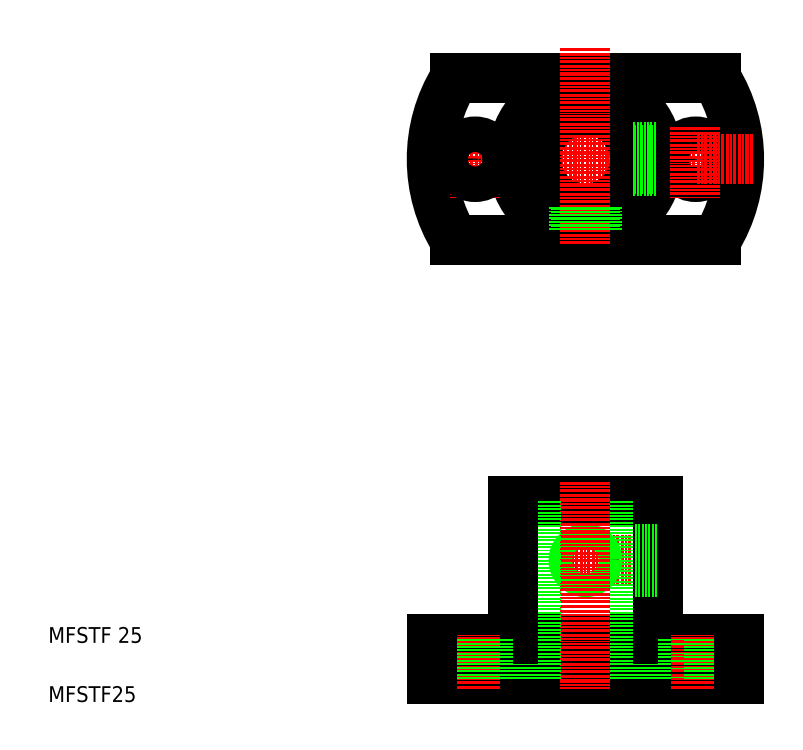
<metadata>
{"format":"dxf","ext":"dxf","renderer":"ezdxf+matplotlib","layout":"modelspace","background":"white","min_lineweight":24,"dpi":150}
</metadata>
<code>
0
SECTION
2
ENTITIES
0
LINE
8
CENTER
10
106.6
20
147.7
30
0
11
189
21
147.7
31
0
0
LINE
8
CENTER
10
139.9
20
45.95
30
0
11
170.7
21
45.95
31
0
0
CIRCLE
8
0
10
146.3
20
147.7
30
0
40
18.5
0
CIRCLE
8
0
10
146.3
20
147.7
30
0
40
12.5
0
CIRCLE
8
0
10
146.3
20
45.95
30
0
40
2.4
0
CIRCLE
8
0
10
146.3
20
45.95
30
0
40
3
0
LINE
8
0
10
113.2
20
127.2
30
0
11
179.5
21
127.2
31
0
0
LINE
8
0
10
113.2
20
168.2
30
0
11
179.5
21
168.2
31
0
0
LINE
8
0
10
127.8
20
60.95
30
0
11
164.8
21
60.95
31
0
0
LINE
8
0
10
107.3
20
25.95
30
0
11
185.3
21
25.95
31
0
0
LINE
8
0
10
107.3
20
15.95
30
0
11
185.3
21
15.95
31
0
0
TEXT
8
0
10
10
20
25
30
0
40
4
1
MFSTF 25
0
TEXT
8
0
10
10
20
10
30
0
40
4
1
MFSTF25
0
LINE
8
CENTER
10
146.3
20
65.93
30
0
11
146.3
21
13.33
31
0
0
LINE
8
0
10
133.8
20
60.95
30
0
11
133.8
21
15.95
31
0
0
LINE
8
0
10
127.8
20
60.95
30
0
11
127.8
21
25.95
31
0
0
LINE
8
CENTER
10
118.3
20
27
30
0
11
118.3
21
13.33
31
0
0
LINE
8
0
10
115
20
25.95
30
0
11
115
21
15.95
31
0
0
LINE
8
0
10
121.6
20
25.95
30
0
11
121.6
21
15.95
31
0
0
LINE
8
0
10
107.3
20
25.95
30
0
11
107.3
21
15.95
31
0
0
LINE
8
0
10
126.8
20
15.95
30
0
11
126.8
21
15.95
31
0
0
LINE
8
0
10
146.3
20
15.95
30
0
11
146.3
21
15.95
31
0
0
LINE
8
CENTER
10
146.3
20
176
30
0
11
146.3
21
126
31
0
0
ARC
8
0
10
146.3
20
147.7
30
0
40
39
50
148.3
51
211.7
0
LINE
8
0
10
143.3
20
135.6
30
0
11
143.3
21
129.5
31
0
0
LINE
8
0
10
143.9
20
135.5
30
0
11
143.9
21
129.4
31
0
0
LINE
8
CENTER
10
118.3
20
137.9
30
0
11
118.3
21
155.2
31
0
0
CIRCLE
8
0
10
118.3
20
147.7
30
0
40
4.5
0
LINE
8
0
10
158.8
20
60.95
30
0
11
158.8
21
15.95
31
0
0
LINE
8
0
10
164.8
20
60.95
30
0
11
164.8
21
25.95
31
0
0
LINE
8
0
10
171
20
25.95
30
0
11
171
21
15.95
31
0
0
LINE
8
CENTER
10
174.3
20
27
30
0
11
174.3
21
13.33
31
0
0
LINE
8
0
10
177.6
20
25.95
30
0
11
177.6
21
15.95
31
0
0
LINE
8
0
10
185.3
20
25.95
30
0
11
185.3
21
15.95
31
0
0
LINE
8
0
10
158.8
20
43.55
30
0
11
164.8
21
43.55
31
0
0
LINE
8
0
10
158.8
20
48.35
30
0
11
164.8
21
48.35
31
0
0
LINE
8
0
10
158.8
20
42.95
30
0
11
164.8
21
42.95
31
0
0
LINE
8
0
10
158.8
20
48.95
30
0
11
164.8
21
48.95
31
0
0
ARC
8
0
10
146.3
20
147.7
30
0
40
39
50
328.3
51
31.71
0
LINE
8
0
10
149.3
20
135.6
30
0
11
149.3
21
129.5
31
0
0
LINE
8
0
10
148.7
20
135.5
30
0
11
148.7
21
129.4
31
0
0
CIRCLE
8
0
10
174.3
20
147.7
30
0
40
4.5
0
LINE
8
0
10
158.6
20
150.1
30
0
11
164.7
21
150.1
31
0
0
LINE
8
0
10
158.5
20
150.7
30
0
11
164.6
21
150.7
31
0
0
LINE
8
0
10
158.6
20
145.3
30
0
11
164.7
21
145.3
31
0
0
LINE
8
0
10
158.5
20
144.7
30
0
11
164.6
21
144.7
31
0
0
LINE
8
CENTER
10
174.2
20
137.9
30
0
11
174.2
21
155.9
31
0
0
LINE
8
CENTER
10
189
20
147.7
30
0
11
174.2
21
147.7
31
0
0
ENDSEC
0
EOF

</code>
